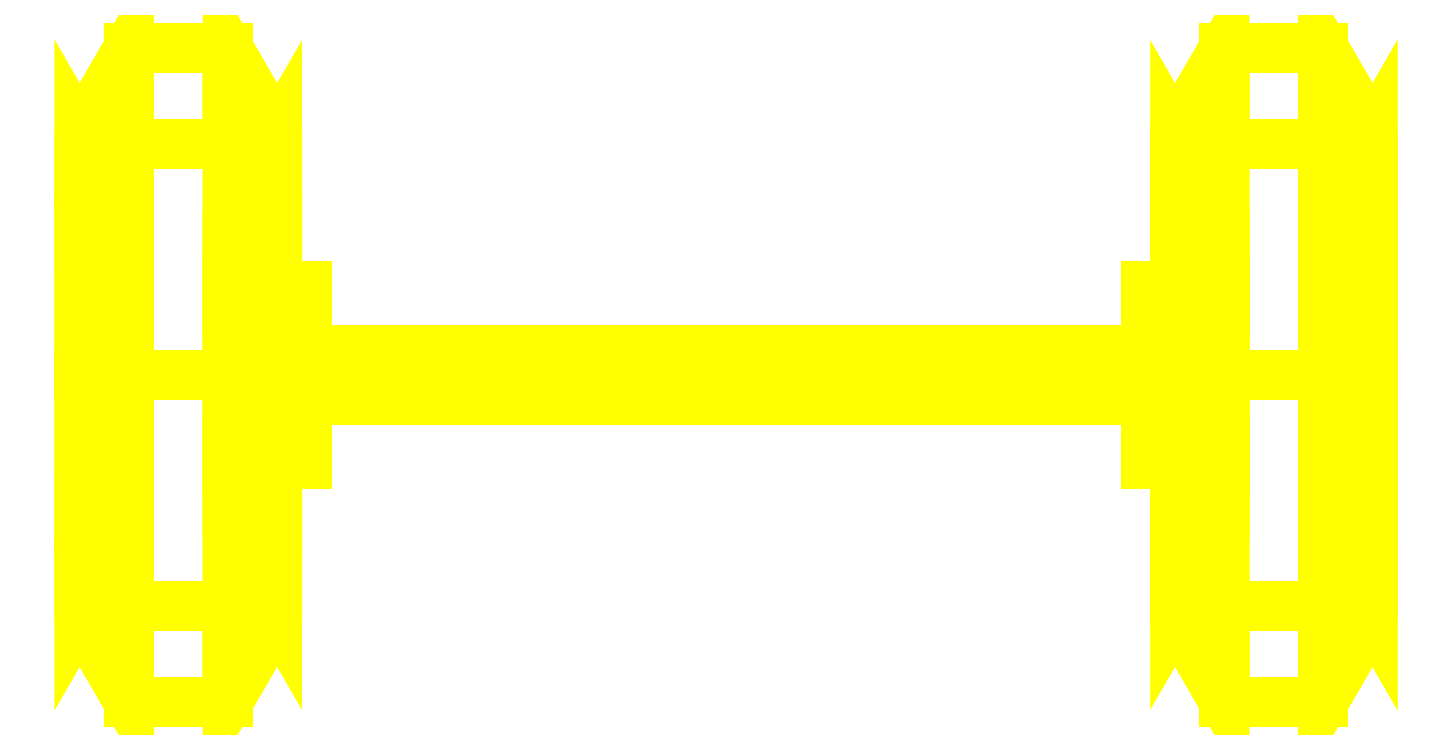
<metadata>
{"format":"dxf","ext":"dxf","renderer":"ezdxf+matplotlib","layout":"modelspace","background":"white","min_lineweight":24,"dpi":150}
</metadata>
<code>
0
SECTION
2
ENTITIES
0
3DFACE
8
WHEELS
10
-1.31
20
-0.49
30
-3e-16
11
-1.21
21
-0.6632
31
-3e-16
12
-1.21
22
-0.469
32
0.469
13
-1.31
23
-0.3465
33
0.3465
0
3DFACE
8
WHEELS
10
-1.21
20
-0.6632
30
-3e-16
11
-1.01
21
-0.6632
31
-3e-16
12
-1.01
22
-0.469
32
0.469
13
-1.21
23
-0.469
33
0.469
0
3DFACE
8
WHEELS
10
-1.01
20
-0.6632
30
-3e-16
11
-0.91
21
-0.49
31
-3e-16
12
-0.91
22
-0.3465
32
0.3465
13
-1.01
23
-0.469
33
0.469
0
3DFACE
8
WHEELS
10
-0.91
20
-0.3465
30
0.3465
11
-1.01
21
-0.224
31
0.224
12
-1.01
22
0
32
0.3168
13
-0.91
23
0
33
0.49
0
3DFACE
8
WHEELS
10
-1.21
20
-0.224
30
0.224
11
-1.31
21
-0.3465
31
0.3465
12
-1.31
22
0
32
0.49
13
-1.21
23
0
33
0.3168
0
3DFACE
8
WHEELS
10
-1.31
20
-0.3465
30
0.3465
11
-1.21
21
-0.469
31
0.469
12
-1.21
22
0
32
0.6632
13
-1.31
23
0
33
0.49
0
3DFACE
8
WHEELS
10
-1.01
20
-0.469
30
0.469
11
-0.91
21
-0.3465
31
0.3465
12
-0.91
22
0
32
0.49
13
-1.01
23
0
33
0.6632
0
3DFACE
8
WHEELS
10
-0.91
20
0
30
0.49
11
-1.01
21
0
31
0.3168
12
-1.01
22
0.224
32
0.224
13
-0.91
23
0.3465
33
0.3465
0
3DFACE
8
WHEELS
10
-1.21
20
0
30
0.3168
11
-1.31
21
0
31
0.49
12
-1.31
22
0.3465
32
0.3465
13
-1.21
23
0.224
33
0.224
0
3DFACE
8
WHEELS
10
-1.31
20
0
30
0.49
11
-1.21
21
0
31
0.6632
12
-1.21
22
0.469
32
0.469
13
-1.31
23
0.3465
33
0.3465
0
3DFACE
8
WHEELS
10
-1.01
20
0
30
0.6632
11
-0.91
21
0
31
0.49
12
-0.91
22
0.3465
32
0.3465
13
-1.01
23
0.469
33
0.469
0
3DFACE
8
WHEELS
10
-1.31
20
0.3465
30
0.3465
11
-1.21
21
0.469
31
0.469
12
-1.21
22
0.6632
32
-3e-16
13
-1.31
23
0.49
33
-3e-16
0
3DFACE
8
WHEELS
10
-1.21
20
0.469
30
0.469
11
-1.01
21
0.469
31
0.469
12
-1.01
22
0.6632
32
-3e-16
13
-1.21
23
0.6632
33
-3e-16
0
3DFACE
8
WHEELS
10
-1.01
20
0.469
30
0.469
11
-0.91
21
0.3465
31
0.3465
12
-0.91
22
0.49
32
-3e-16
13
-1.01
23
0.6632
33
-3e-16
0
3DFACE
8
WHEELS
10
1.01
20
-0.469
30
0.469
11
0.91
21
-0.3465
31
0.3465
12
0.91
22
-0.49
32
-3e-16
13
1.01
23
-0.6632
33
-3e-16
0
3DFACE
8
WHEELS
10
1.21
20
-0.469
30
0.469
11
1.01
21
-0.469
31
0.469
12
1.01
22
-0.6632
32
-3e-16
13
1.21
23
-0.6632
33
-3e-16
0
3DFACE
8
WHEELS
10
1.31
20
-0.3465
30
0.3465
11
1.21
21
-0.469
31
0.469
12
1.21
22
-0.6632
32
-3e-16
13
1.31
23
-0.49
33
-3e-16
0
3DFACE
8
WHEELS
10
1.01
20
0
30
0.6632
11
0.91
21
0
31
0.49
12
0.91
22
-0.3465
32
0.3465
13
1.01
23
-0.469
33
0.469
0
3DFACE
8
WHEELS
10
1.31
20
0
30
0.49
11
1.21
21
0
31
0.6632
12
1.21
22
-0.469
32
0.469
13
1.31
23
-0.3465
33
0.3465
0
3DFACE
8
WHEELS
10
1.21
20
0
30
0.3168
11
1.31
21
0
31
0.49
12
1.31
22
-0.3465
32
0.3465
13
1.21
23
-0.224
33
0.224
0
3DFACE
8
WHEELS
10
0.91
20
0
30
0.49
11
1.01
21
0
31
0.3168
12
1.01
22
-0.224
32
0.224
13
0.91
23
-0.3465
33
0.3465
0
3DFACE
8
WHEELS
10
1.01
20
0.469
30
0.469
11
0.91
21
0.3465
31
0.3465
12
0.91
22
0
32
0.49
13
1.01
23
0
33
0.6632
0
3DFACE
8
WHEELS
10
1.31
20
0.3465
30
0.3465
11
1.21
21
0.469
31
0.469
12
1.21
22
0
32
0.6632
13
1.31
23
0
33
0.49
0
3DFACE
8
WHEELS
10
1.21
20
0.224
30
0.224
11
1.31
21
0.3465
31
0.3465
12
1.31
22
0
32
0.49
13
1.21
23
0
33
0.3168
0
3DFACE
8
WHEELS
10
0.91
20
0.3465
30
0.3465
11
1.01
21
0.224
31
0.224
12
1.01
22
0
32
0.3168
13
0.91
23
0
33
0.49
0
3DFACE
8
WHEELS
10
1.01
20
0.6632
30
-3e-16
11
0.91
21
0.49
31
-3e-16
12
0.91
22
0.3465
32
0.3465
13
1.01
23
0.469
33
0.469
0
3DFACE
8
WHEELS
10
1.21
20
0.6632
30
-3e-16
11
1.01
21
0.6632
31
-3e-16
12
1.01
22
0.469
32
0.469
13
1.21
23
0.469
33
0.469
0
3DFACE
8
WHEELS
10
1.31
20
0.49
30
-3e-16
11
1.21
21
0.6632
31
-3e-16
12
1.21
22
0.469
32
0.469
13
1.31
23
0.3465
33
0.3465
0
3DFACE
8
WHEELS
10
-1.01
20
-0.18
30
-3e-16
11
-1.01
21
-0.09
31
-0.1559
12
-0.85
22
-0.09
32
-0.1559
13
-0.85
23
-0.18
33
-3e-16
0
3DFACE
8
WHEELS
10
-1.01
20
0.09
30
-0.1559
11
-1.01
21
0.18
31
-3e-16
12
-0.85
22
0.18
32
-3e-16
13
-0.85
23
0.09
33
-0.1559
0
3DFACE
8
WHEELS
10
-0.91
20
0.49
30
-3e-16
11
-1.01
21
0.3168
31
-3e-16
12
-1.01
22
0.224
32
-0.224
13
-0.91
23
0.3465
33
-0.3465
0
3DFACE
8
WHEELS
10
-1.21
20
0.3168
30
-3e-16
11
-1.31
21
0.49
31
-3e-16
12
-1.31
22
0.3465
32
-0.3465
13
-1.21
23
0.224
33
-0.224
0
3DFACE
8
WHEELS
10
-1.31
20
0.49
30
-3e-16
11
-1.21
21
0.6632
31
-3e-16
12
-1.21
22
0.469
32
-0.469
13
-1.31
23
0.3465
33
-0.3465
0
3DFACE
8
WHEELS
10
-1.21
20
0.6632
30
-3e-16
11
-1.01
21
0.6632
31
-3e-16
12
-1.01
22
0.469
32
-0.469
13
-1.21
23
0.469
33
-0.469
0
3DFACE
8
WHEELS
10
-1.01
20
0.6632
30
-3e-16
11
-0.91
21
0.49
31
-3e-16
12
-0.91
22
0.3465
32
-0.3465
13
-1.01
23
0.469
33
-0.469
0
3DFACE
8
WHEELS
10
-0.91
20
-0.3465
30
-0.3465
11
-1.01
21
-0.224
31
-0.224
12
-1.01
22
-0.3168
32
-3e-16
13
-0.91
23
-0.49
33
-3e-16
0
3DFACE
8
WHEELS
10
-1.21
20
-0.224
30
-0.224
11
-1.31
21
-0.3465
31
-0.3465
12
-1.31
22
-0.49
32
-3e-16
13
-1.21
23
-0.3168
33
-3e-16
0
3DFACE
8
WHEELS
10
-1.31
20
-0.3465
30
-0.3465
11
-1.21
21
-0.469
31
-0.469
12
-1.21
22
-0.6632
32
-3e-16
13
-1.31
23
-0.49
33
-3e-16
0
3DFACE
8
WHEELS
10
-1.21
20
-0.469
30
-0.469
11
-1.01
21
-0.469
31
-0.469
12
-1.01
22
-0.6632
32
-3e-16
13
-1.21
23
-0.6632
33
-3e-16
0
3DFACE
8
WHEELS
10
-1.01
20
-0.469
30
-0.469
11
-0.91
21
-0.3465
31
-0.3465
12
-0.91
22
-0.49
32
-3e-16
13
-1.01
23
-0.6632
33
-3e-16
0
3DFACE
8
WHEELS
10
-0.85
20
0.18
30
-3e-16
11
-0.85
21
-0.18
31
-3e-16
12
-0.85
22
-0.09
32
-0.1559
13
-0.85
23
0.09
33
-0.1559
0
3DFACE
8
WHEELS
10
-1.01
20
0.224
30
0.224
11
-1.01
21
-0.3168
31
-3e-16
12
-1.01
22
-0.224
32
-0.224
13
-1.01
23
0.3168
33
-3e-16
0
3DFACE
8
WHEELS
10
-1.01
20
0.3168
30
-3e-16
11
-1.01
21
-0.224
31
-0.224
12
-1.01
22
0
32
-0.3168
13
-1.01
23
0.224
33
-0.224
0
3DFACE
8
WHEELS
10
-1.21
20
-0.224
30
-0.224
11
-1.21
21
-0.3168
31
-3e-16
12
-1.21
22
0.224
32
0.224
13
-1.21
23
0.3168
33
-3e-16
0
3DFACE
8
WHEELS
10
-1.21
20
0
30
-0.3168
11
-1.21
21
-0.224
31
-0.224
12
-1.21
22
0.3168
32
-3e-16
13
-1.21
23
0.224
33
-0.224
0
3DFACE
8
WHEELS
10
1.21
20
0
30
-0.3168
11
1.21
21
0.224
31
-0.224
12
1.21
22
-0.3168
32
-3e-16
13
1.21
23
-0.224
33
-0.224
0
3DFACE
8
WHEELS
10
1.21
20
0.224
30
-0.224
11
1.21
21
0.3168
31
-3e-16
12
1.21
22
-0.224
32
0.224
13
1.21
23
-0.3168
33
-3e-16
0
3DFACE
8
WHEELS
10
1.01
20
-0.3168
30
-3e-16
11
1.01
21
0.224
31
-0.224
12
1.01
22
0
32
-0.3168
13
1.01
23
-0.224
33
-0.224
0
3DFACE
8
WHEELS
10
1.01
20
-0.224
30
0.224
11
1.01
21
0.3168
31
-3e-16
12
1.01
22
0.224
32
-0.224
13
1.01
23
-0.3168
33
-3e-16
0
3DFACE
8
WHEELS
10
0.85
20
-0.18
30
-3e-16
11
0.85
21
0.18
31
-3e-16
12
0.85
22
0.09
32
-0.1559
13
0.85
23
-0.09
33
-0.1559
0
3DFACE
8
WHEELS
10
1.01
20
0.469
30
-0.469
11
0.91
21
0.3465
31
-0.3465
12
0.91
22
0.49
32
-3e-16
13
1.01
23
0.6632
33
-3e-16
0
3DFACE
8
WHEELS
10
1.21
20
0.469
30
-0.469
11
1.01
21
0.469
31
-0.469
12
1.01
22
0.6632
32
-3e-16
13
1.21
23
0.6632
33
-3e-16
0
3DFACE
8
WHEELS
10
1.31
20
0.3465
30
-0.3465
11
1.21
21
0.469
31
-0.469
12
1.21
22
0.6632
32
-3e-16
13
1.31
23
0.49
33
-3e-16
0
3DFACE
8
WHEELS
10
1.21
20
0.224
30
-0.224
11
1.31
21
0.3465
31
-0.3465
12
1.31
22
0.49
32
-3e-16
13
1.21
23
0.3168
33
-3e-16
0
3DFACE
8
WHEELS
10
0.91
20
0.3465
30
-0.3465
11
1.01
21
0.224
31
-0.224
12
1.01
22
0.3168
32
-3e-16
13
0.91
23
0.49
33
-3e-16
0
3DFACE
8
WHEELS
10
1.01
20
-0.6632
30
-3e-16
11
0.91
21
-0.49
31
-3e-16
12
0.91
22
-0.3465
32
-0.3465
13
1.01
23
-0.469
33
-0.469
0
3DFACE
8
WHEELS
10
1.21
20
-0.6632
30
-3e-16
11
1.01
21
-0.6632
31
-3e-16
12
1.01
22
-0.469
32
-0.469
13
1.21
23
-0.469
33
-0.469
0
3DFACE
8
WHEELS
10
1.31
20
-0.49
30
-3e-16
11
1.21
21
-0.6632
31
-3e-16
12
1.21
22
-0.469
32
-0.469
13
1.31
23
-0.3465
33
-0.3465
0
3DFACE
8
WHEELS
10
1.21
20
-0.3168
30
-3e-16
11
1.31
21
-0.49
31
-3e-16
12
1.31
22
-0.3465
32
-0.3465
13
1.21
23
-0.224
33
-0.224
0
3DFACE
8
WHEELS
10
0.91
20
-0.49
30
-3e-16
11
1.01
21
-0.3168
31
-3e-16
12
1.01
22
-0.224
32
-0.224
13
0.91
23
-0.3465
33
-0.3465
0
3DFACE
8
WHEELS
10
1.01
20
-0.09
30
-0.1559
11
1.01
21
-0.18
31
-3e-16
12
0.85
22
-0.18
32
-3e-16
13
0.85
23
-0.09
33
-0.1559
0
3DFACE
8
WHEELS
10
1.01
20
0.18
30
-3e-16
11
1.01
21
0.09
31
-0.1559
12
0.85
22
0.09
32
-0.1559
13
0.85
23
0.18
33
-3e-16
0
3DFACE
8
WHEELS
10
-0.91
20
0.3465
30
-0.3465
11
-1.01
21
0.224
31
-0.224
12
-1.01
22
0
32
-0.3168
13
-0.91
23
0
33
-0.49
0
3DFACE
8
WHEELS
10
-1.21
20
0.224
30
-0.224
11
-1.31
21
0.3465
31
-0.3465
12
-1.31
22
0
32
-0.49
13
-1.21
23
0
33
-0.3168
0
3DFACE
8
WHEELS
10
-1.31
20
0.3465
30
-0.3465
11
-1.21
21
0.469
31
-0.469
12
-1.21
22
0
32
-0.6632
13
-1.31
23
0
33
-0.49
0
3DFACE
8
WHEELS
10
-1.01
20
0.469
30
-0.469
11
-0.91
21
0.3465
31
-0.3465
12
-0.91
22
0
32
-0.49
13
-1.01
23
0
33
-0.6632
0
3DFACE
8
WHEELS
10
-0.91
20
0
30
-0.49
11
-1.01
21
0
31
-0.3168
12
-1.01
22
-0.224
32
-0.224
13
-0.91
23
-0.3465
33
-0.3465
0
3DFACE
8
WHEELS
10
-1.21
20
0
30
-0.3168
11
-1.31
21
0
31
-0.49
12
-1.31
22
-0.3465
32
-0.3465
13
-1.21
23
-0.224
33
-0.224
0
3DFACE
8
WHEELS
10
-1.31
20
0
30
-0.49
11
-1.21
21
0
31
-0.6632
12
-1.21
22
-0.469
32
-0.469
13
-1.31
23
-0.3465
33
-0.3465
0
3DFACE
8
WHEELS
10
-1.01
20
0
30
-0.6632
11
-0.91
21
0
31
-0.49
12
-0.91
22
-0.3465
32
-0.3465
13
-1.01
23
-0.469
33
-0.469
0
3DFACE
8
WHEELS
10
1.01
20
0
30
-0.6632
11
0.91
21
0
31
-0.49
12
0.91
22
0.3465
32
-0.3465
13
1.01
23
0.469
33
-0.469
0
3DFACE
8
WHEELS
10
1.31
20
0
30
-0.49
11
1.21
21
0
31
-0.6632
12
1.21
22
0.469
32
-0.469
13
1.31
23
0.3465
33
-0.3465
0
3DFACE
8
WHEELS
10
1.21
20
0
30
-0.3168
11
1.31
21
0
31
-0.49
12
1.31
22
0.3465
32
-0.3465
13
1.21
23
0.224
33
-0.224
0
3DFACE
8
WHEELS
10
0.91
20
0
30
-0.49
11
1.01
21
0
31
-0.3168
12
1.01
22
0.224
32
-0.224
13
0.91
23
0.3465
33
-0.3465
0
3DFACE
8
WHEELS
10
1.01
20
-0.469
30
-0.469
11
0.91
21
-0.3465
31
-0.3465
12
0.91
22
0
32
-0.49
13
1.01
23
0
33
-0.6632
0
3DFACE
8
WHEELS
10
1.31
20
-0.3465
30
-0.3465
11
1.21
21
-0.469
31
-0.469
12
1.21
22
0
32
-0.6632
13
1.31
23
0
33
-0.49
0
3DFACE
8
WHEELS
10
1.21
20
-0.224
30
-0.224
11
1.31
21
-0.3465
31
-0.3465
12
1.31
22
0
32
-0.49
13
1.21
23
0
33
-0.3168
0
3DFACE
8
WHEELS
10
0.91
20
-0.3465
30
-0.3465
11
1.01
21
-0.224
31
-0.224
12
1.01
22
0
32
-0.3168
13
0.91
23
0
33
-0.49
0
3DFACE
8
WHEELS
10
-1.21
20
0.469
30
-0.469
11
-1.01
21
0.469
31
-0.469
12
-1.01
22
0
32
-0.6632
13
-1.21
23
0
33
-0.6632
0
3DFACE
8
WHEELS
10
-1.21
20
0
30
-0.6632
11
-1.01
21
0
31
-0.6632
12
-1.01
22
-0.469
32
-0.469
13
-1.21
23
-0.469
33
-0.469
0
3DFACE
8
WHEELS
10
1.21
20
0
30
-0.6632
11
1.01
21
0
31
-0.6632
12
1.01
22
0.469
32
-0.469
13
1.21
23
0.469
33
-0.469
0
3DFACE
8
WHEELS
10
1.21
20
-0.469
30
-0.469
11
1.01
21
-0.469
31
-0.469
12
1.01
22
0
32
-0.6632
13
1.21
23
0
33
-0.6632
0
3DFACE
8
WHEELS
10
1.01
20
0.09
30
-0.1559
11
1.01
21
-0.09
31
-0.1559
12
0.85
22
-0.09
32
-0.1559
13
0.85
23
0.09
33
-0.1559
0
3DFACE
8
WHEELS
10
-1.01
20
-0.09
30
-0.1559
11
-1.01
21
0.09
31
-0.1559
12
-0.85
22
0.09
32
-0.1559
13
-0.85
23
-0.09
33
-0.1559
0
3DFACE
8
WHEELS
10
-1.01
20
0.18
30
-3e-16
11
-1.01
21
0.09
31
0.1559
12
-0.85
22
0.09
32
0.1559
13
-0.85
23
0.18
33
-3e-16
0
3DFACE
8
WHEELS
10
-1.01
20
-0.09
30
0.1559
11
-1.01
21
-0.18
31
-3e-16
12
-0.85
22
-0.18
32
-3e-16
13
-0.85
23
-0.09
33
0.1559
0
3DFACE
8
WHEELS
10
-0.91
20
-0.49
30
-3e-16
11
-1.01
21
-0.3168
31
-3e-16
12
-1.01
22
-0.224
32
0.224
13
-0.91
23
-0.3465
33
0.3465
0
3DFACE
8
WHEELS
10
-1.21
20
-0.3168
30
-3e-16
11
-1.31
21
-0.49
31
-3e-16
12
-1.31
22
-0.3465
32
0.3465
13
-1.21
23
-0.224
33
0.224
0
3DFACE
8
WHEELS
10
-0.91
20
0.3465
30
0.3465
11
-1.01
21
0.224
31
0.224
12
-1.01
22
0.3168
32
-3e-16
13
-0.91
23
0.49
33
-3e-16
0
3DFACE
8
WHEELS
10
-1.21
20
0.224
30
0.224
11
-1.31
21
0.3465
31
0.3465
12
-1.31
22
0.49
32
-3e-16
13
-1.21
23
0.3168
33
-3e-16
0
3DFACE
8
WHEELS
10
-0.85
20
0.09
30
0.1559
11
-0.85
21
-0.09
31
0.1559
12
-0.85
22
-0.18
32
-3e-16
13
-0.85
23
0.18
33
-3e-16
0
3DFACE
8
WHEELS
10
-1.01
20
0
30
0.3168
11
-1.01
21
-0.224
31
0.224
12
-1.01
22
-0.3168
32
-3e-16
13
-1.01
23
0.224
33
0.224
0
3DFACE
8
WHEELS
10
-1.21
20
-0.3168
30
-3e-16
11
-1.21
21
-0.224
31
0.224
12
-1.21
22
0
32
0.3168
13
-1.21
23
0.224
33
0.224
0
3DFACE
8
WHEELS
10
1.21
20
0.3168
30
-3e-16
11
1.21
21
0.224
31
0.224
12
1.21
22
0
32
0.3168
13
1.21
23
-0.224
33
0.224
0
3DFACE
8
WHEELS
10
1.01
20
0
30
0.3168
11
1.01
21
0.224
31
0.224
12
1.01
22
0.3168
32
-3e-16
13
1.01
23
-0.224
33
0.224
0
3DFACE
8
WHEELS
10
0.85
20
-0.09
30
0.1559
11
0.85
21
0.09
31
0.1559
12
0.85
22
0.18
32
-3e-16
13
0.85
23
-0.18
33
-3e-16
0
3DFACE
8
WHEELS
10
1.21
20
-0.224
30
0.224
11
1.31
21
-0.3465
31
0.3465
12
1.31
22
-0.49
32
-3e-16
13
1.21
23
-0.3168
33
-3e-16
0
3DFACE
8
WHEELS
10
0.91
20
-0.3465
30
0.3465
11
1.01
21
-0.224
31
0.224
12
1.01
22
-0.3168
32
-3e-16
13
0.91
23
-0.49
33
-3e-16
0
3DFACE
8
WHEELS
10
1.21
20
0.3168
30
-3e-16
11
1.31
21
0.49
31
-3e-16
12
1.31
22
0.3465
32
0.3465
13
1.21
23
0.224
33
0.224
0
3DFACE
8
WHEELS
10
0.91
20
0.49
30
-3e-16
11
1.01
21
0.3168
31
-3e-16
12
1.01
22
0.224
32
0.224
13
0.91
23
0.3465
33
0.3465
0
3DFACE
8
WHEELS
10
1.01
20
0.09
30
0.1559
11
1.01
21
0.18
31
-3e-16
12
0.85
22
0.18
32
-3e-16
13
0.85
23
0.09
33
0.1559
0
3DFACE
8
WHEELS
10
1.01
20
-0.18
30
-3e-16
11
1.01
21
-0.09
31
0.1559
12
0.85
22
-0.09
32
0.1559
13
0.85
23
-0.18
33
-3e-16
0
3DFACE
8
WHEELS
10
0.85
20
-0.025
30
-0.0433
11
0.85
21
-0.05
31
-3e-16
12
-0.85
22
-0.05
32
-3e-16
13
-0.85
23
-0.025
33
-0.0433
0
3DFACE
8
WHEELS
10
0.85
20
0.025
30
-0.0433
11
0.85
21
-0.025
31
-0.0433
12
-0.85
22
-0.025
32
-0.0433
13
-0.85
23
0.025
33
-0.0433
0
3DFACE
8
WHEELS
10
0.85
20
0.05
30
-3e-16
11
0.85
21
0.025
31
-0.0433
12
-0.85
22
0.025
32
-0.0433
13
-0.85
23
0.05
33
-3e-16
0
3DFACE
8
WHEELS
10
0.85
20
0.025
30
0.0433
11
0.85
21
0.05
31
-3e-16
12
-0.85
22
0.05
32
-3e-16
13
-0.85
23
0.025
33
0.0433
0
3DFACE
8
WHEELS
10
0.85
20
-0.025
30
0.0433
11
0.85
21
0.025
31
0.0433
12
-0.85
22
0.025
32
0.0433
13
-0.85
23
-0.025
33
0.0433
0
3DFACE
8
WHEELS
10
0.85
20
-0.05
30
-3e-16
11
0.85
21
-0.025
31
0.0433
12
-0.85
22
-0.025
32
0.0433
13
-0.85
23
-0.05
33
-3e-16
0
3DFACE
8
WHEELS
10
1.01
20
-0.09
30
0.1559
11
1.01
21
0.09
31
0.1559
12
0.85
22
0.09
32
0.1559
13
0.85
23
-0.09
33
0.1559
0
3DFACE
8
WHEELS
10
-1.01
20
0.09
30
0.1559
11
-1.01
21
-0.09
31
0.1559
12
-0.85
22
-0.09
32
0.1559
13
-0.85
23
0.09
33
0.1559
0
3DFACE
8
WHEELS
10
-1.21
20
-0.469
30
0.469
11
-1.01
21
-0.469
31
0.469
12
-1.01
22
0
32
0.6632
13
-1.21
23
0
33
0.6632
0
3DFACE
8
WHEELS
10
-1.21
20
0
30
0.6632
11
-1.01
21
0
31
0.6632
12
-1.01
22
0.469
32
0.469
13
-1.21
23
0.469
33
0.469
0
3DFACE
8
WHEELS
10
1.21
20
0
30
0.6632
11
1.01
21
0
31
0.6632
12
1.01
22
-0.469
32
0.469
13
1.21
23
-0.469
33
0.469
0
3DFACE
8
WHEELS
10
1.21
20
0.469
30
0.469
11
1.01
21
0.469
31
0.469
12
1.01
22
0
32
0.6632
13
1.21
23
0
33
0.6632
0
VIEWPORT
8
0
10
144.7
20
101.2
30
0
40
391.1
41
222.2
68
     2
69
     1
0
VIEWPORT
8
0
10
139.2
20
100.8
30
0
40
222.8
41
161.3
68
     1
69
     2
0
ENDSEC
0
EOF

</code>
